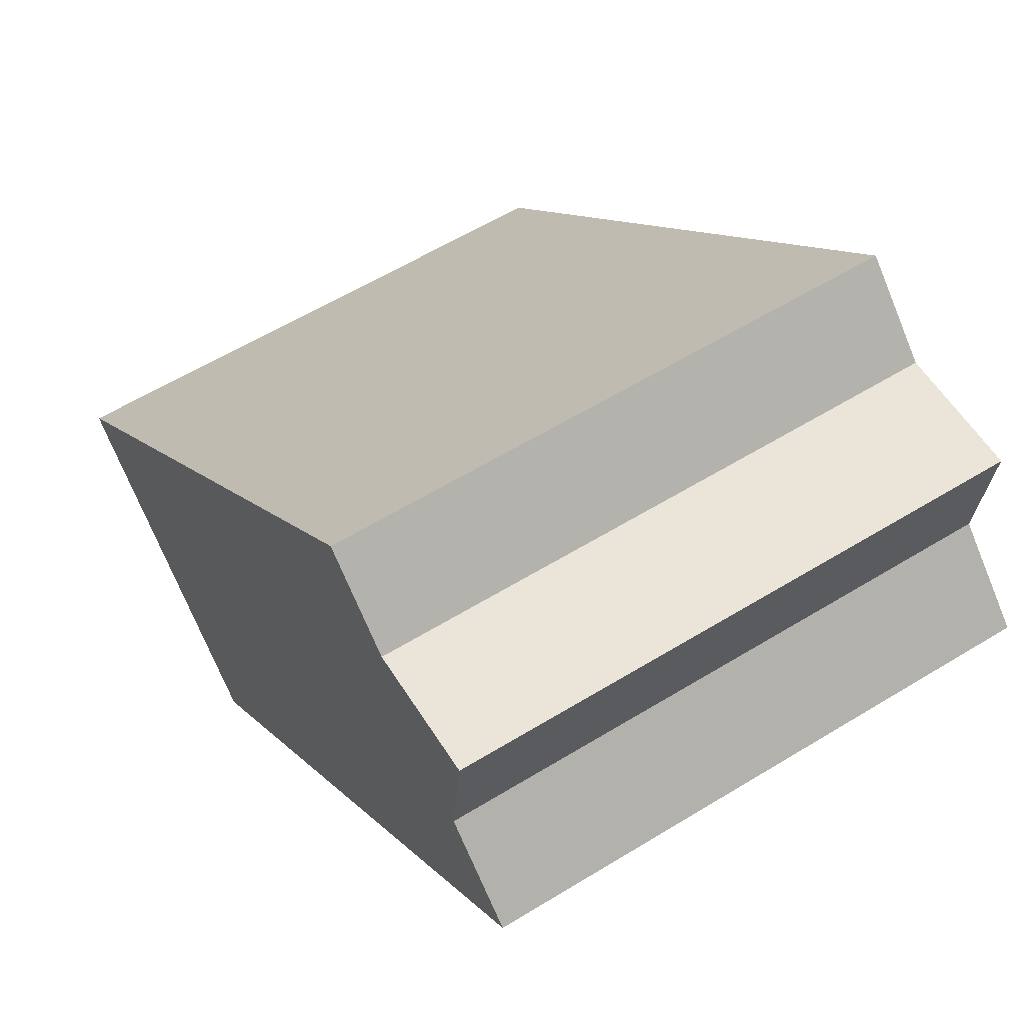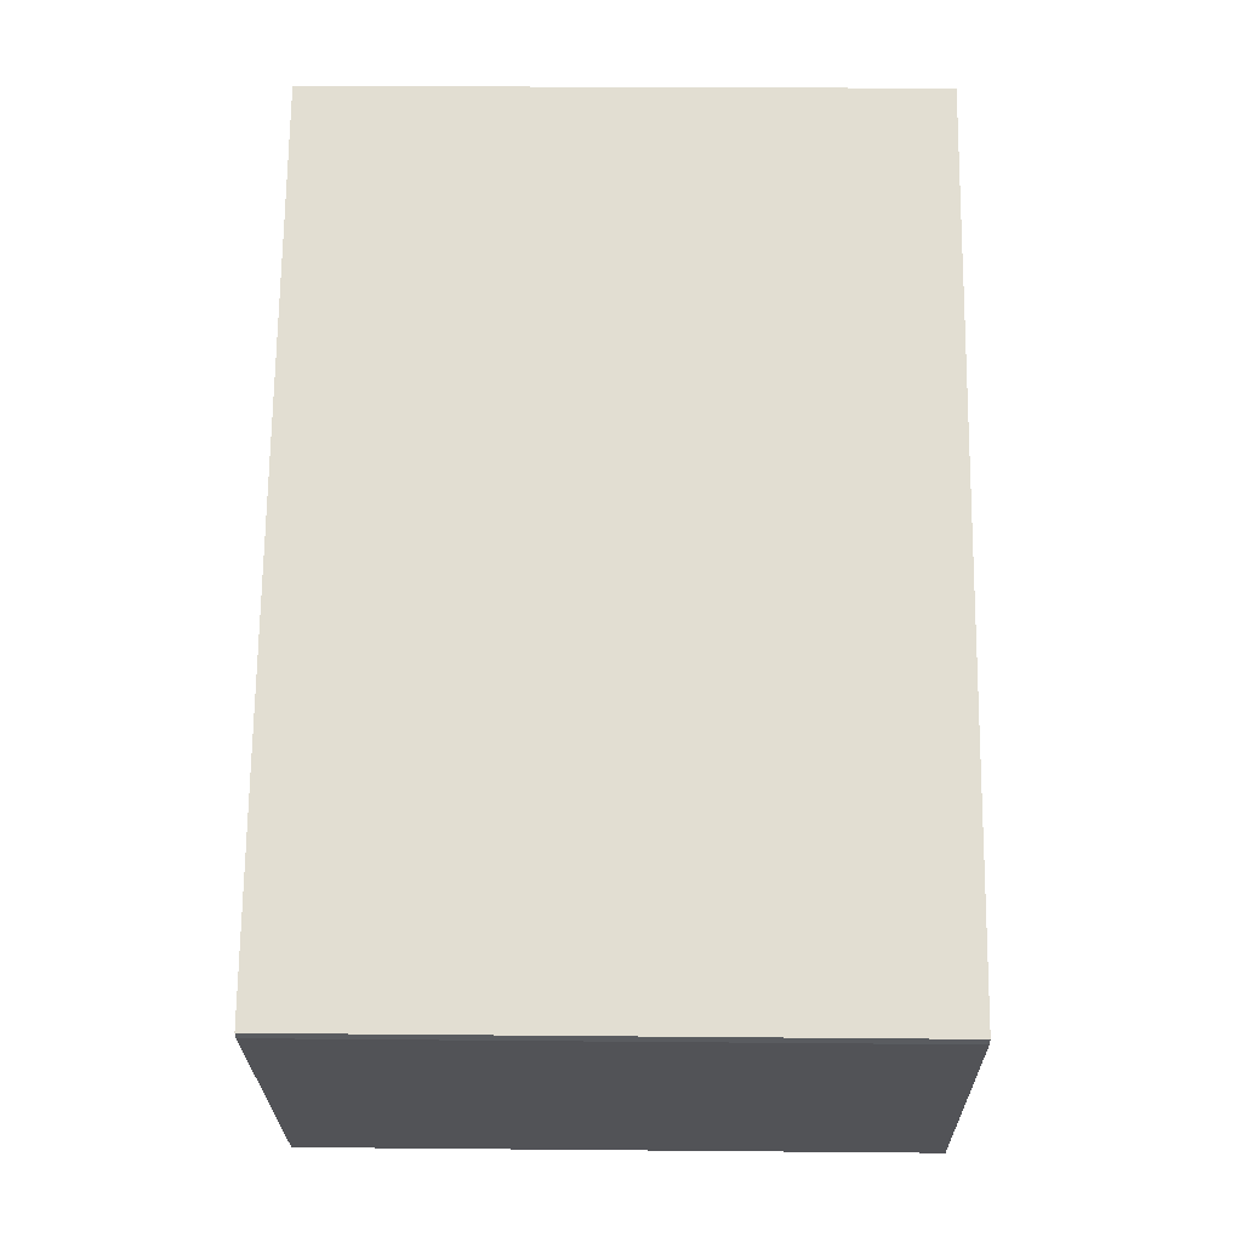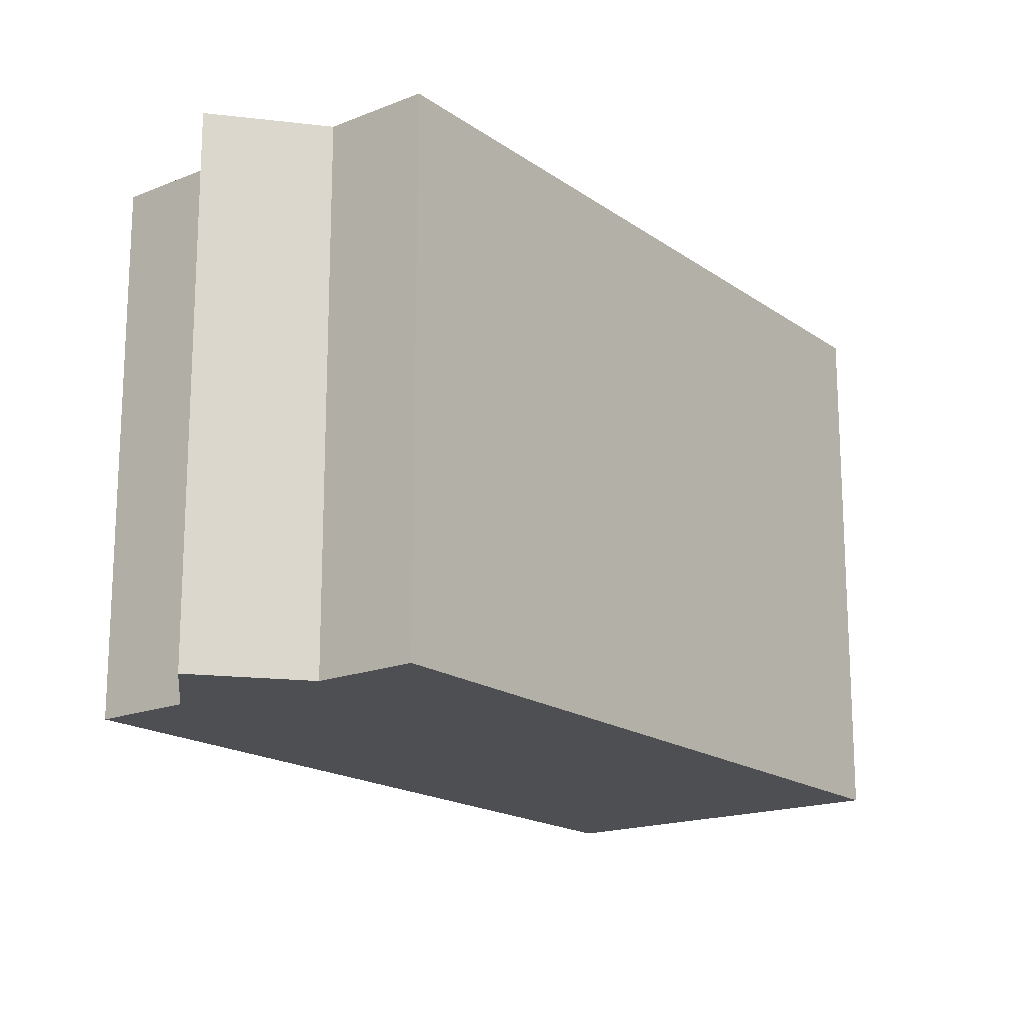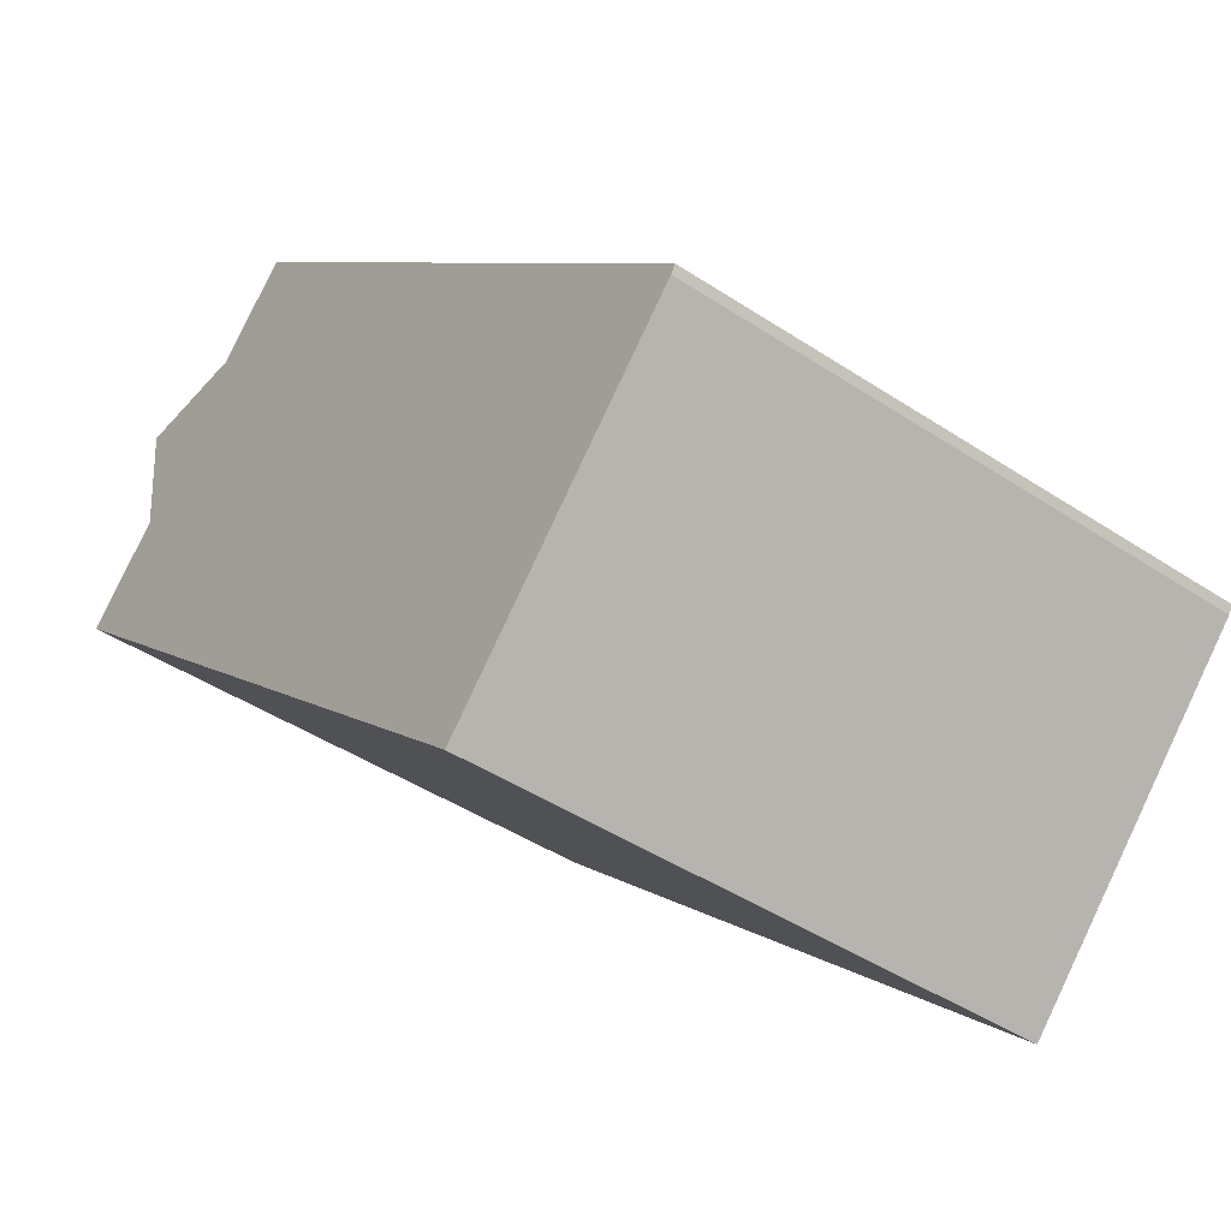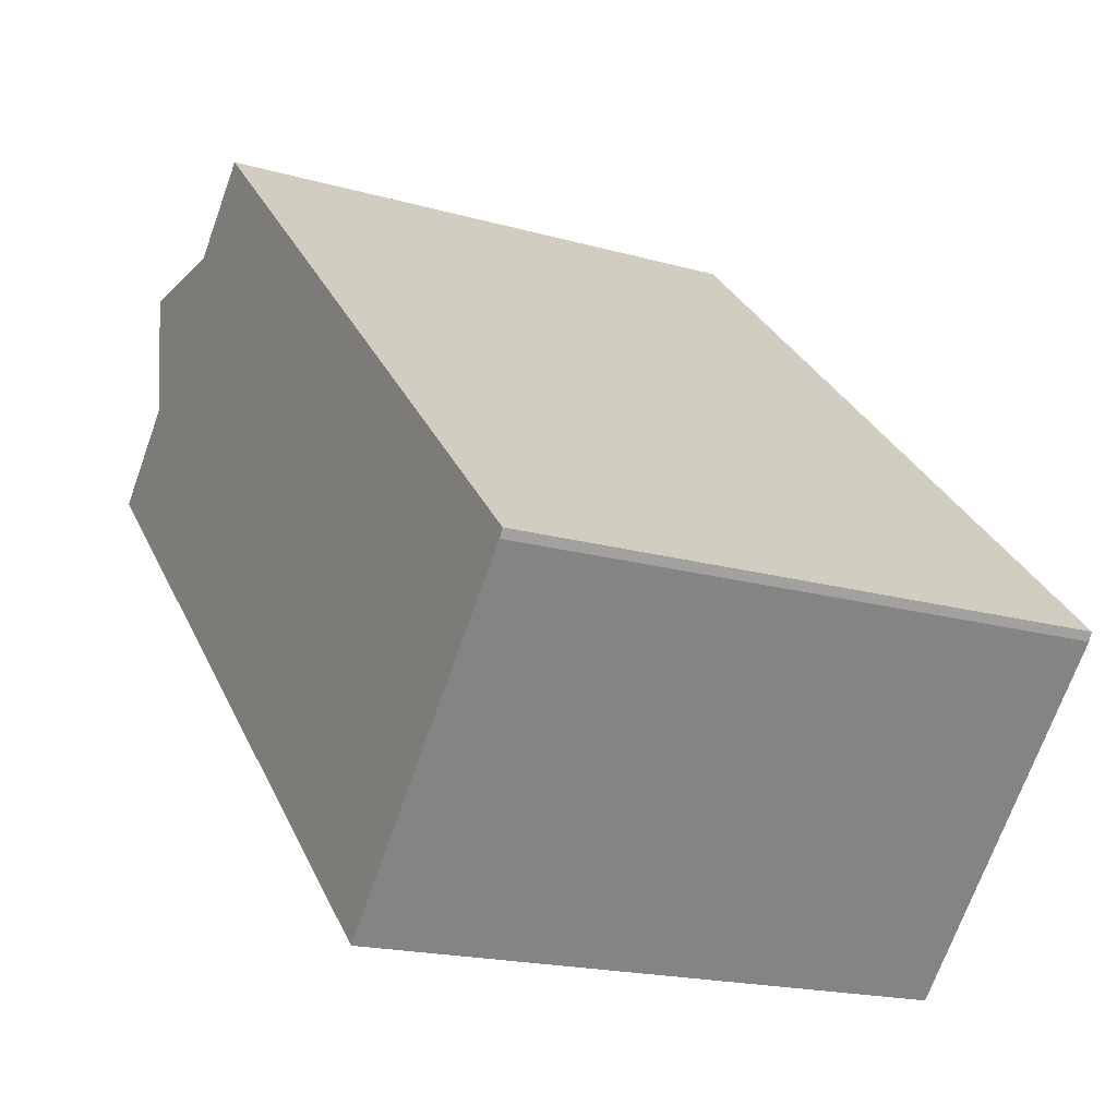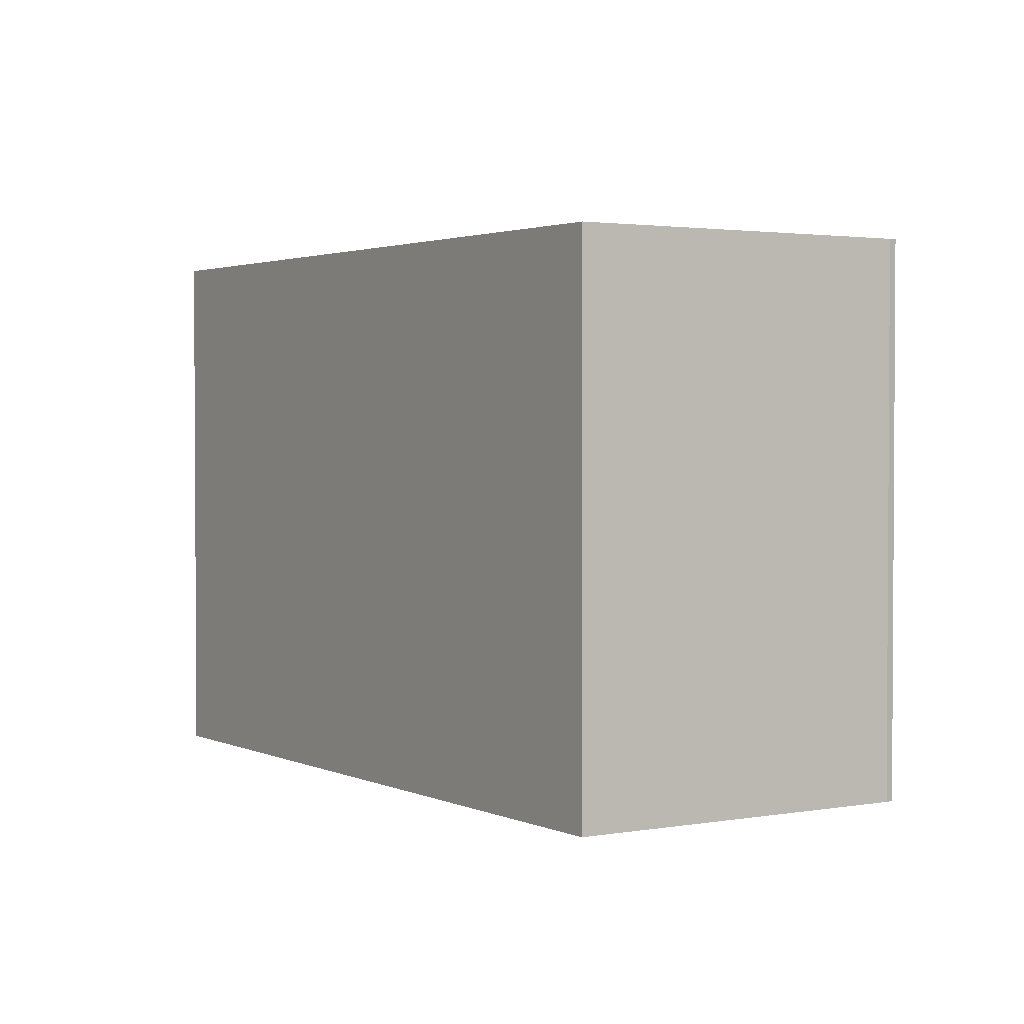
<metadata>
{"format":"obj","ext":"obj","renderer":"f3d","projection":"perspective","resolution":1024,"background":"white","views":[{"elev":58.9,"azim":57.7,"up":"+Z"},{"elev":23.9,"azim":-89.1,"up":"+Z"},{"elev":-17.6,"azim":83.1,"up":"+Y"},{"elev":-43.8,"azim":-127.9,"up":"+Z"},{"elev":-18.6,"azim":-118.5,"up":"+Z"},{"elev":2.2,"azim":-166.2,"up":"+Y"}]}
</metadata>
<code>
v  18.75 17.56 17.54
v  16.39 17.56 15.76
v  18.5 17.56 17.79
v  0 17.56 1.075e-15
v  18.78 17.56 17.51
v  20.88 17.56 15.46
v  0.15 17.56 -0.237
v  0.294 17.56 -0.388
v  8.114 17.56 -8.587
v  24.77 17.56 15.47
v  24.34 17.56 11.48
v  24.43 17.56 11.4
v  26.75 17.56 8.974
v  26.82 17.56 9.039
v  23.87 17.56 6.262
v  18.5 -1.089e-15 17.79
v  18.75 -1.074e-15 17.54
v  20.88 -9.468e-16 15.46
v  18.78 -1.072e-15 17.51
v  24.34 -7.031e-16 11.48
v  26.82 -5.535e-16 9.039
v  24.43 -6.979e-16 11.4
v  24.77 -9.473e-16 15.47
v  26.75 -5.495e-16 8.974
v  8.114 5.258e-16 -8.587
v  23.87 -3.834e-16 6.262
v  0.15 1.451e-17 -0.237
v  0.294 2.376e-17 -0.388
v  0 0 0
v  16.39 -9.65e-16 15.76
g defaultobject
f 1 2 3
f 2 1 4
f 4 1 5
f 4 5 6
f 4 6 7
f 7 6 8
f 8 6 9
f 9 6 10
f 9 10 11
f 9 11 12
f 9 12 13
f 13 12 14
f 9 13 15
f 16 1 3
f 1 16 5
f 5 16 6
f 6 16 17
f 6 17 18
f 18 17 19
f 20 12 11
f 12 20 14
f 14 20 21
f 21 20 22
f 18 10 6
f 10 18 23
f 23 11 10
f 11 23 20
f 21 13 14
f 13 21 15
f 15 21 9
f 9 21 24
f 9 24 25
f 25 24 26
f 25 8 9
f 8 25 7
f 7 25 27
f 27 25 28
f 27 4 7
f 4 27 29
f 2 16 3
f 16 2 4
f 16 4 30
f 30 4 29
f 27 30 29
f 30 27 28
f 30 28 25
f 30 25 26
f 30 26 16
f 16 26 20
f 20 26 24
f 16 20 17
f 17 20 19
f 19 20 18
f 20 24 22
f 22 24 21
f 23 18 20

</code>
